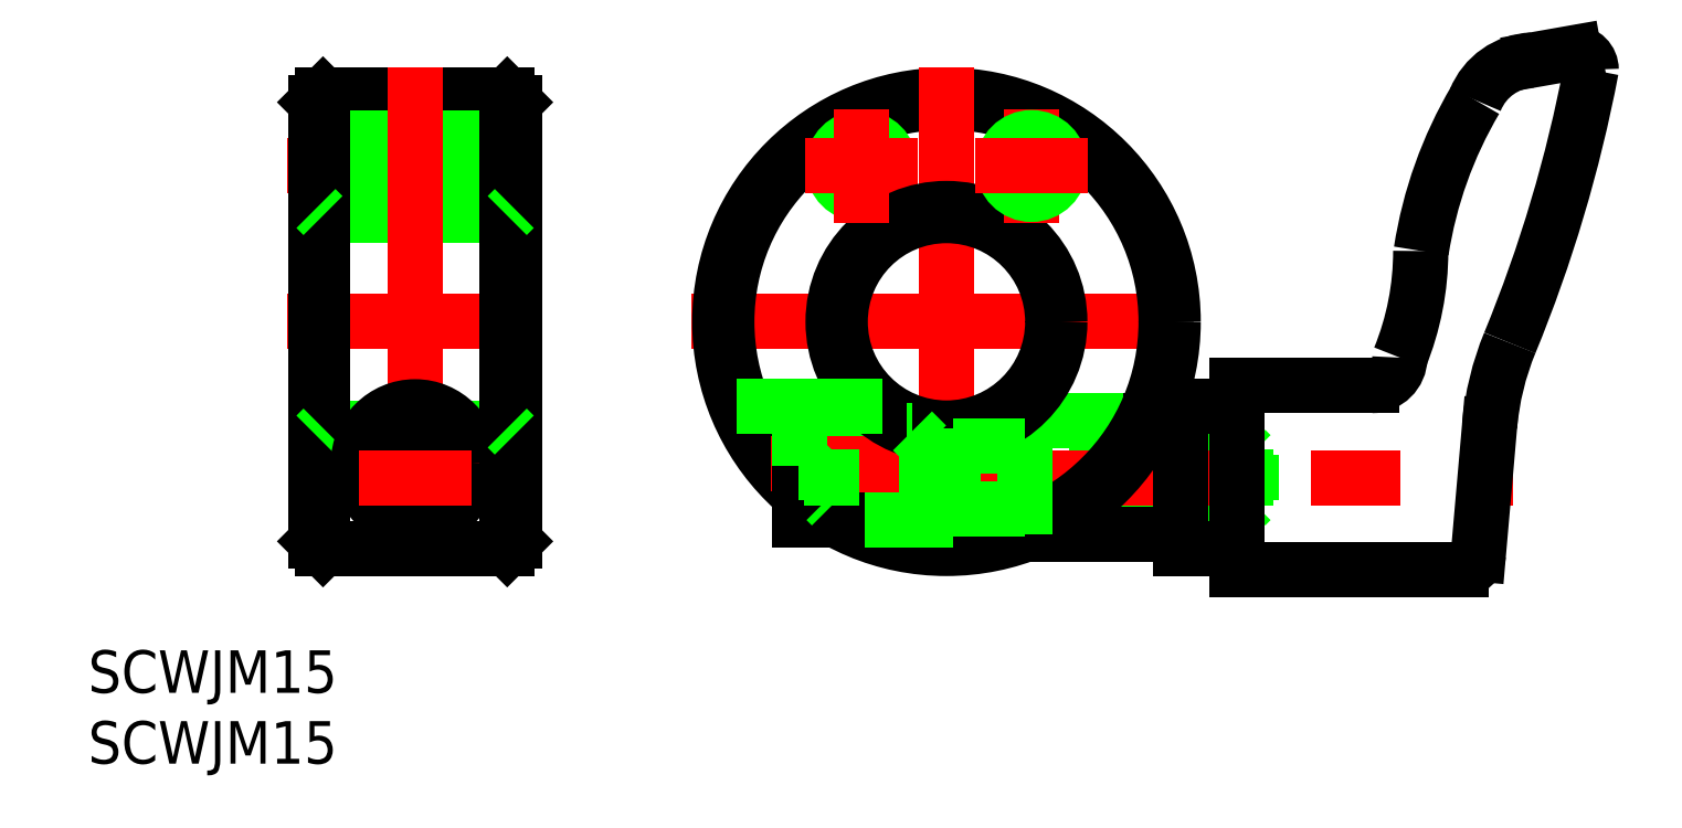
<metadata>
{"format":"dxf","ext":"dxf","renderer":"ezdxf+matplotlib","layout":"modelspace","background":"white","min_lineweight":24,"dpi":150}
</metadata>
<code>
0
SECTION
2
ENTITIES
0
TEXT
8
0
10
-60.58
20
-26.19
30
0
40
3
1
SCWJM15
0
TEXT
8
0
10
-60.58
20
-31.19
30
0
40
3
1
SCWJM15
0
LINE
8
0
10
-31
20
16
30
0
11
-44
21
16
31
0
0
LINE
8
0
10
-31
20
7.5
30
0
11
-44
21
7.5
31
0
0
LINE
8
0
10
-31
20
-7.5
30
0
11
-44
21
-7.5
31
0
0
LINE
8
CENTER
10
-31.5
20
-10
30
0
11
-43.5
21
-10
31
0
0
LINE
8
CENTER
10
-28.5
20
-7.1e-15
30
0
11
-46.5
21
-7.1e-15
31
0
0
LINE
8
CENTER
10
-28.5
20
11
30
0
11
-46.5
21
11
31
0
0
LINE
8
0
10
-44.5
20
9.379
30
0
11
-30.5
21
9.379
31
0
0
LINE
8
0
10
-44.5
20
9
30
0
11
-30.5
21
9
31
0
0
LINE
8
0
10
-44.5
20
12.62
30
0
11
-30.5
21
12.62
31
0
0
LINE
8
0
10
-44.5
20
13
30
0
11
-30.5
21
13
31
0
0
LINE
8
0
10
-31
20
-16
30
0
11
-44
21
-16
31
0
0
LINE
8
0
10
-44.5
20
15.5
30
0
11
-44.5
21
-15.5
31
0
0
LINE
8
0
10
-44
20
16
30
0
11
-44
21
-16
31
0
0
LINE
8
0
10
-44
20
-16
30
0
11
-44.5
21
-15.5
31
0
0
LINE
8
0
10
-44
20
-7.5
30
0
11
-44.5
21
-8
31
0
0
LINE
8
0
10
-44
20
7.5
30
0
11
-44.5
21
8
31
0
0
LINE
8
0
10
-44
20
16
30
0
11
-44.5
21
15.5
31
0
0
LINE
8
0
10
-10.4
20
-9
30
0
11
21.12
21
-9
31
0
0
LINE
8
0
10
-10.4
20
-9.379
30
0
11
21.5
21
-9.379
31
0
0
LINE
8
0
10
-10.4
20
-12.62
30
0
11
21.5
21
-12.62
31
0
0
LINE
8
0
10
-10.4
20
-13
30
0
11
21.12
21
-13
31
0
0
LINE
8
CENTER
10
-12.4
20
-11
30
0
11
40.01
21
-11
31
0
0
LINE
8
CENTER
10
-18
20
0
30
0
11
18
21
0
31
0
0
LINE
8
0
10
5.5
20
-7
30
0
11
14.39
21
-7
31
0
0
LINE
8
0
10
5.568
20
-15
30
0
11
16.5
21
-15
31
0
0
CIRCLE
8
0
10
0
20
0
30
0
40
15.5
0
CIRCLE
8
0
10
0
20
0
30
0
40
16
0
LINE
8
0
10
-30.5
20
15.5
30
0
11
-30.5
21
-15.5
31
0
0
LINE
8
0
10
-31
20
16
30
0
11
-31
21
-16
31
0
0
LINE
8
CENTER
10
-37.5
20
18
30
0
11
-37.5
21
-18
31
0
0
LINE
8
CENTER
10
0
20
18
30
0
11
0
21
-18
31
0
0
LINE
8
0
10
5.5
20
-7
30
0
11
5.5
21
-15
31
0
0
LINE
8
0
10
-31
20
-16
30
0
11
-30.5
21
-15.5
31
0
0
LINE
8
0
10
5.5
20
-15
30
0
11
5.568
21
-15
31
0
0
CIRCLE
8
0
10
-37.5
20
-11
30
0
40
2
0
CIRCLE
8
0
10
-37.5
20
-11
30
0
40
1.621
0
CIRCLE
8
0
10
-37.5
20
-10
30
0
40
4
0
LINE
8
CENTER
10
-41.5
20
-11
30
0
11
-33.5
21
-11
31
0
0
LINE
8
0
10
-31
20
-7.5
30
0
11
-30.5
21
-8
31
0
0
LINE
8
0
10
-31
20
7.5
30
0
11
-30.5
21
8
31
0
0
LINE
8
0
10
-30.5
20
15.5
30
0
11
-31
21
16
31
0
0
LINE
8
0
10
-4.5
20
-6
30
0
11
-2.8
21
-7.7
31
0
0
LINE
8
0
10
0.5
20
-14
30
0
11
-7.746
21
-14
31
0
0
CIRCLE
8
0
10
-6
20
11
30
0
40
1.621
0
CIRCLE
8
0
10
-6
20
11
30
0
40
2
0
LINE
8
CENTER
10
-10
20
11
30
0
11
-2
21
11
31
0
0
LINE
8
CENTER
10
-12.4
20
-10
30
0
11
0.6
21
-10
31
0
0
CIRCLE
8
0
10
0
20
0
30
0
40
8
0
CIRCLE
8
0
10
0
20
0
30
0
40
7.5
0
LINE
8
CENTER
10
-6
20
15
30
0
11
-6
21
7
31
0
0
LINE
8
0
10
-14.83
20
-6
30
0
11
-4.5
21
-6
31
0
0
LINE
8
0
10
-7.746
20
-14
30
0
11
-10.4
21
-14
31
0
0
LINE
8
0
10
-10.4
20
-6
30
0
11
-10.4
21
-12.16
31
0
0
LINE
8
0
10
-10.4
20
-12.16
30
0
11
-10.4
21
-14
31
0
0
LINE
8
0
10
-8.5
20
-9.379
30
0
11
-8.121
21
-9
31
0
0
LINE
8
0
10
-8.121
20
-13
30
0
11
-8.121
21
-9
31
0
0
LINE
8
0
10
-8.121
20
-13
30
0
11
-8.5
21
-12.62
31
0
0
LINE
8
0
10
-8.5
20
-12.62
30
0
11
-8.5
21
-9.379
31
0
0
LINE
8
CENTER
10
6
20
15
30
0
11
6
21
7
31
0
0
CIRCLE
8
0
10
6
20
11
30
0
40
1.621
0
CIRCLE
8
0
10
6
20
11
30
0
40
2
0
LINE
8
CENTER
10
2
20
11
30
0
11
10
21
11
31
0
0
LINE
8
0
10
0.5
20
-13.25
30
0
11
5.5
21
-13.25
31
0
0
LINE
8
0
10
0.5
20
-8.75
30
0
11
5.5
21
-8.75
31
0
0
LINE
8
0
10
-2.4
20
-7.7
30
0
11
-1.4
21
-8.7
31
0
0
LINE
8
0
10
-1.4
20
-8.7
30
0
11
-1.4
21
-14
31
0
0
LINE
8
0
10
-2.8
20
-7.7
30
0
11
-2.4
21
-7.7
31
0
0
LINE
8
0
10
0.5
20
-7.483
30
0
11
0.5
21
-14
31
0
0
LINE
8
0
10
14.39
20
-7
30
0
11
16.5
21
-7
31
0
0
LINE
8
0
10
21.12
20
-13
30
0
11
21.5
21
-12.62
31
0
0
LINE
8
0
10
21.5
20
-9.379
30
0
11
21.12
21
-9
31
0
0
LINE
8
0
10
21.5
20
-12.62
30
0
11
21.5
21
-9.379
31
0
0
LINE
8
0
10
21.12
20
-13
30
0
11
21.12
21
-9
31
0
0
LINE
8
0
10
16.5
20
-16
30
0
11
20.5
21
-16
31
0
0
LINE
8
0
10
20.5
20
-4.5
30
0
11
20.5
21
-17.5
31
0
0
LINE
8
0
10
36.34
20
-17.5
30
0
11
20.5
21
-17.5
31
0
0
LINE
8
0
10
16.5
20
-6
30
0
11
16.5
21
-16
31
0
0
LINE
8
0
10
16.5
20
-6
30
0
11
20.5
21
-6
31
0
0
LINE
8
0
10
30
20
-4.5
30
0
11
20.5
21
-4.5
31
0
0
ARC
8
0
10
30
20
-2.5
30
0
40
2
50
270
51
359.2
0
ARC
8
0
10
58.25
20
-9.097
30
0
40
20
50
157.6
51
175
0
ARC
8
0
10
36.34
20
-16.3
30
0
40
1.2
50
270
51
355
0
LINE
8
0
10
38.33
20
-7.354
30
0
11
37.54
21
-16.4
31
0
0
ARC
8
0
10
41.5
20
13.98
30
0
40
4.5
50
92.09
51
158.1
0
ARC
8
0
10
63.16
20
0.4071
30
0
40
30
50
149.4
51
171.2
0
ARC
8
0
10
13.47
20
5
30
0
40
20
50
337.9
51
0
0
ARC
8
0
10
-52.73
20
36.54
30
0
40
100
50
337.6
51
349.2
0
LINE
8
0
10
44.3
20
19
30
0
11
41.33
21
18.48
31
0
0
ARC
8
0
10
44.3
20
17.8
30
0
40
1.2
50
0
51
90
0
ENDSEC
0
EOF

</code>
